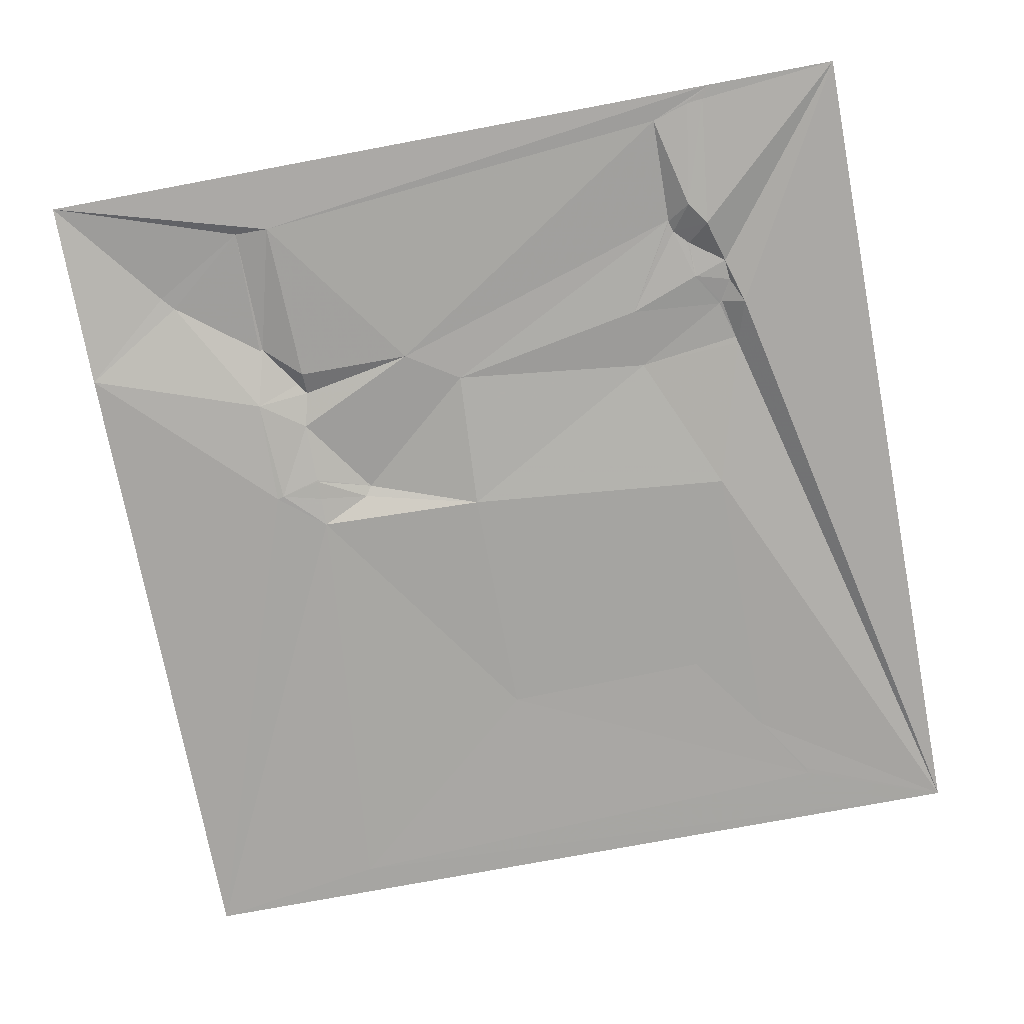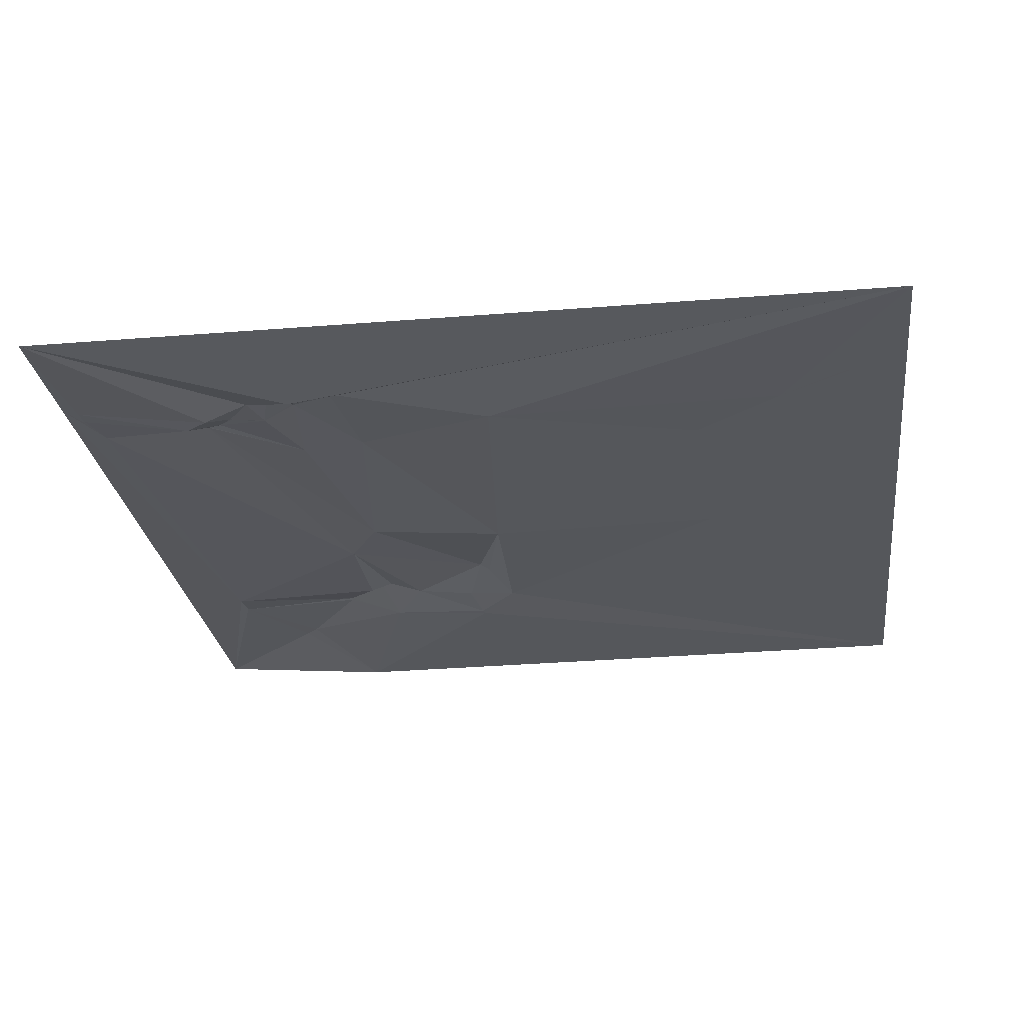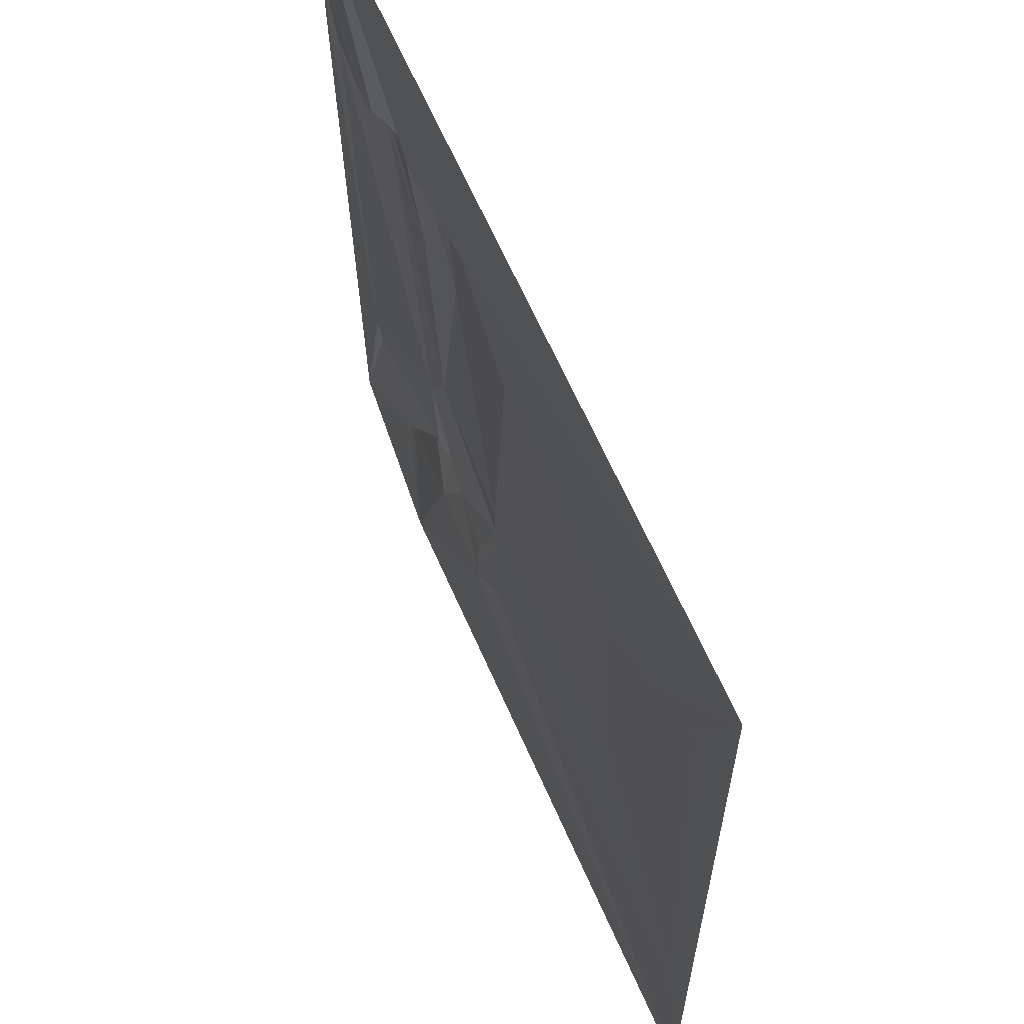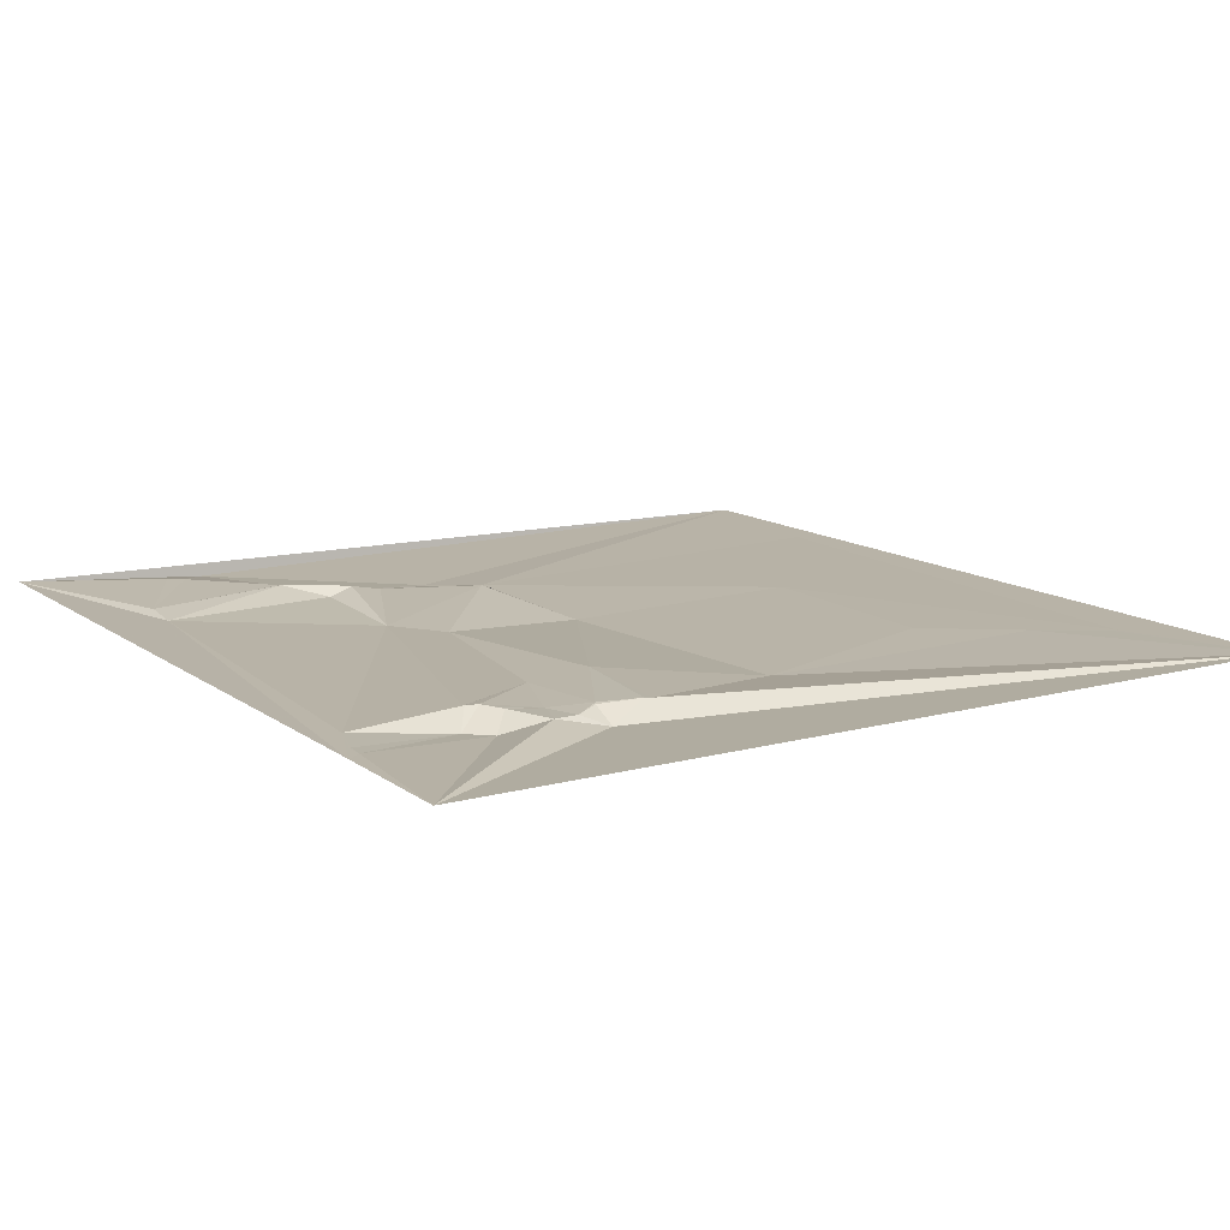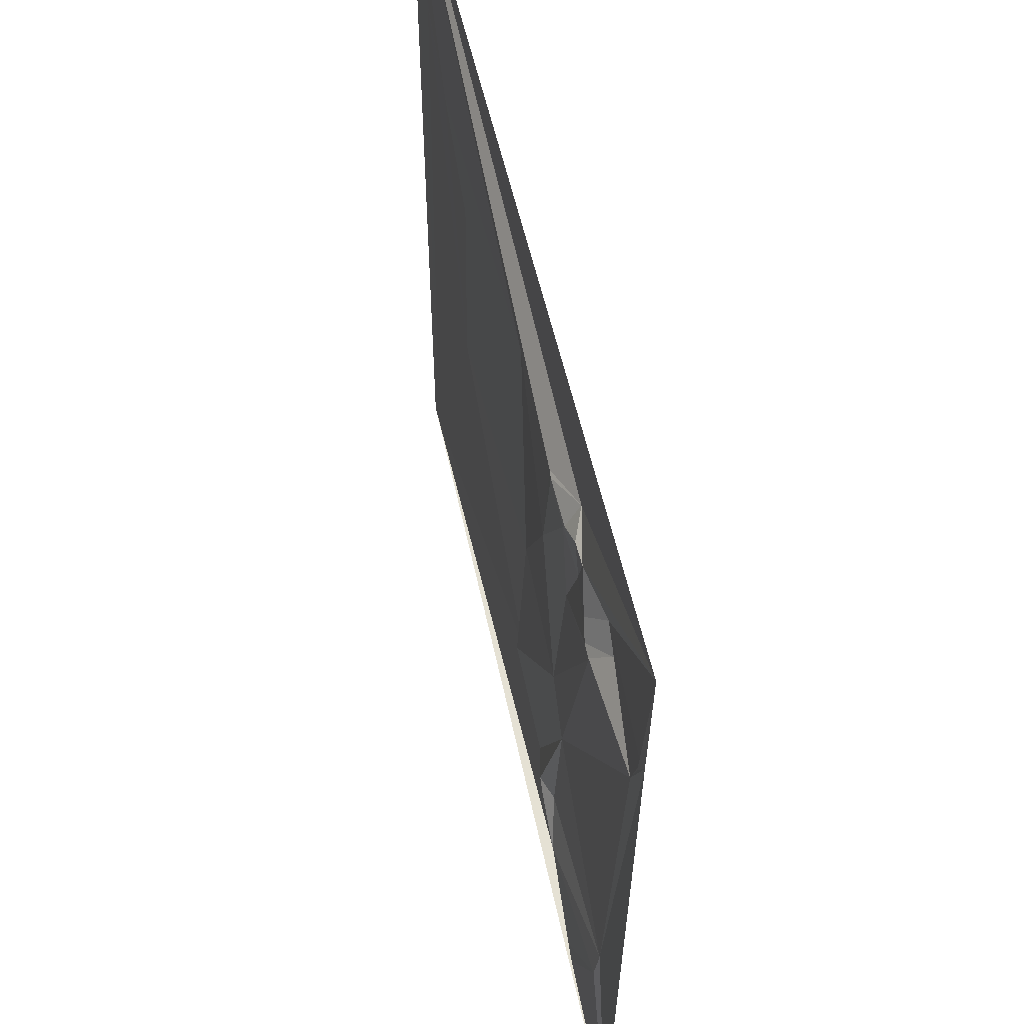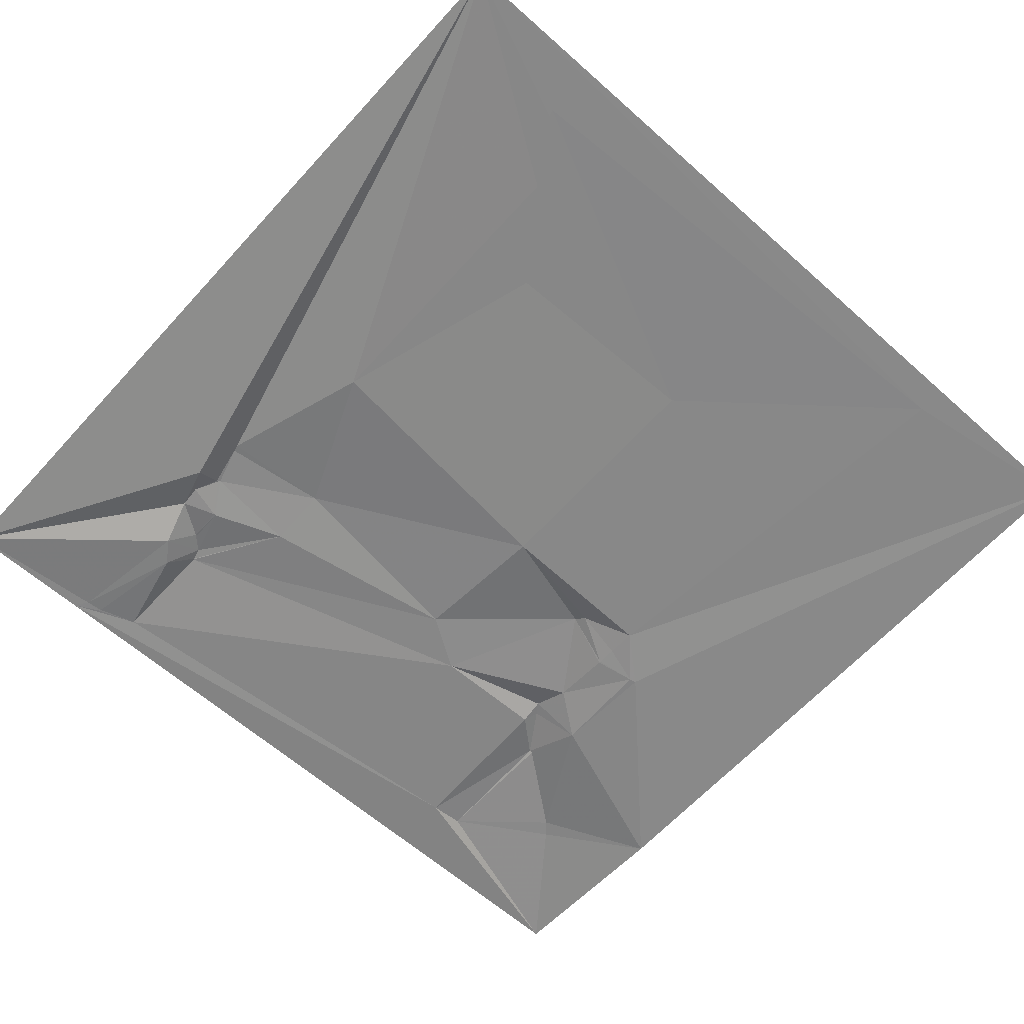
<metadata>
{"format":"obj","ext":"obj","renderer":"f3d","projection":"perspective","resolution":1024,"background":"white","views":[{"elev":-74.2,"azim":-79.3,"up":"+Y"},{"elev":-26.6,"azim":7.3,"up":"+Y"},{"elev":62.1,"azim":66.9,"up":"+Z"},{"elev":12.7,"azim":-32.7,"up":"+Y"},{"elev":57.2,"azim":-102.8,"up":"+Z"},{"elev":-62.7,"azim":47.9,"up":"+Y"}]}
</metadata>
<code>
v 1018 4.291 -5627
v 1529 3.977 -5627
v 1018 5.527 -5706
v 1159 0.07683 -5706
v 1026 5.652 -5712
v 1144 6.597 -5713
v 1131 6.191 -5714
v 1132 6.212 -5714
v 1187 8.776 -5714
v 1497 3.807 -5714
v 1183 9.178 -5715
v 1493 3.808 -5715
v 1158 8.298 -5720
v 1158 8.551 -5721
v 1026 5.88 -5722
v 1027 5.861 -5722
v 1104 0.006567 -5722
v 1159 8.71 -5722
v 1090 0.7123 -5732
v 1138 6.091 -5734
v 1116 8.719 -5735
v 1138 6.101 -5735
v 1116 8.817 -5736
v 1277 2.104 -5740
v 1455 3.998 -5740
v 1107 10.26 -5744
v 1034 6.575 -5745
v 1099 10.15 -5746
v 1100 10.2 -5746
v 1154 7.286 -5778
v 1191 10.45 -5778
v 1403 4.29 -5778
v 1176 6.855 -5899
v 1261 2.387 -5904
v 1406 4.648 -5904
v 1155 6.658 -5932
v 1239 12.51 -5973
v 1245 10.23 -5977
v 1155 10.09 -6002
v 1169 14.85 -6002
v 1056 7.752 -6004
v 1162 15.15 -6007
v 1190 9.951 -6007
v 1227 5.948 -6007
v 1228 5.897 -6007
v 1240 5.51 -6007
v 1258 4.36 -6007
v 1056 10.6 -6025
v 1135 15.28 -6025
v 1135 14.88 -6027
v 1512 3.607 -6030
v 1233 2.241 -6031
v 1170 5.529 -6034
v 1234 2.101 -6035
v 1097 14.06 -6076
v 1089 14 -6083
v 1133 1.142 -6137
v 1018 10.34 -6138
v 1529 3.702 -6138
f 34 31 33
f 36 33 28
f 7 8 4
f 7 20 8
f 16 5 15
f 16 19 5
f 3 27 15
f 27 16 15
f 1 17 7
f 20 6 8
f 3 15 5
f 27 19 16
f 27 3 41
f 1 7 4
f 21 20 7
f 49 39 41
f 49 42 39
f 42 40 39
f 43 40 53
f 41 36 27
f 36 39 40
f 29 30 26
f 23 26 22
f 4 6 13
f 22 20 21
f 45 37 44
f 37 43 44
f 38 34 37
f 43 36 40
f 31 11 18
f 14 18 13
f 24 32 25
f 12 25 10
f 12 2 25
f 2 9 24
f 30 22 26
f 22 18 20
f 4 13 11
f 20 14 6
f 23 21 26
f 29 26 19
f 11 13 18
f 23 22 21
f 13 6 14
f 21 17 26
f 41 58 48
f 58 56 48
f 45 52 46
f 52 47 46
f 42 53 40
f 52 45 44
f 51 2 10
f 2 12 10
f 9 31 24
f 32 24 34
f 35 10 25
f 51 10 35
f 30 18 22
f 11 31 9
f 2 1 4
f 6 4 8
f 27 36 28
f 34 33 37
f 27 28 19
f 17 19 26
f 30 28 33
f 29 28 30
f 58 41 3
f 3 5 1
f 19 17 5
f 14 20 18
f 35 32 34
f 24 25 2
f 11 9 4
f 28 29 19
f 51 35 47
f 32 35 25
f 2 4 9
f 31 18 30
f 53 55 57
f 53 50 55
f 41 48 49
f 58 57 56
f 55 50 48
f 58 59 57
f 53 52 43
f 38 45 46
f 47 34 38
f 38 37 45
f 36 41 39
f 50 49 48
f 56 55 48
f 56 57 55
f 42 49 53
f 54 53 57
f 51 47 59
f 34 47 35
f 17 1 5
f 50 53 49
f 36 37 33
f 31 30 33
f 59 54 57
f 52 54 47
f 54 59 47
f 59 2 51
f 43 52 44
f 37 36 43
f 54 52 53
f 31 34 24
f 47 38 46
f 17 21 7

</code>
